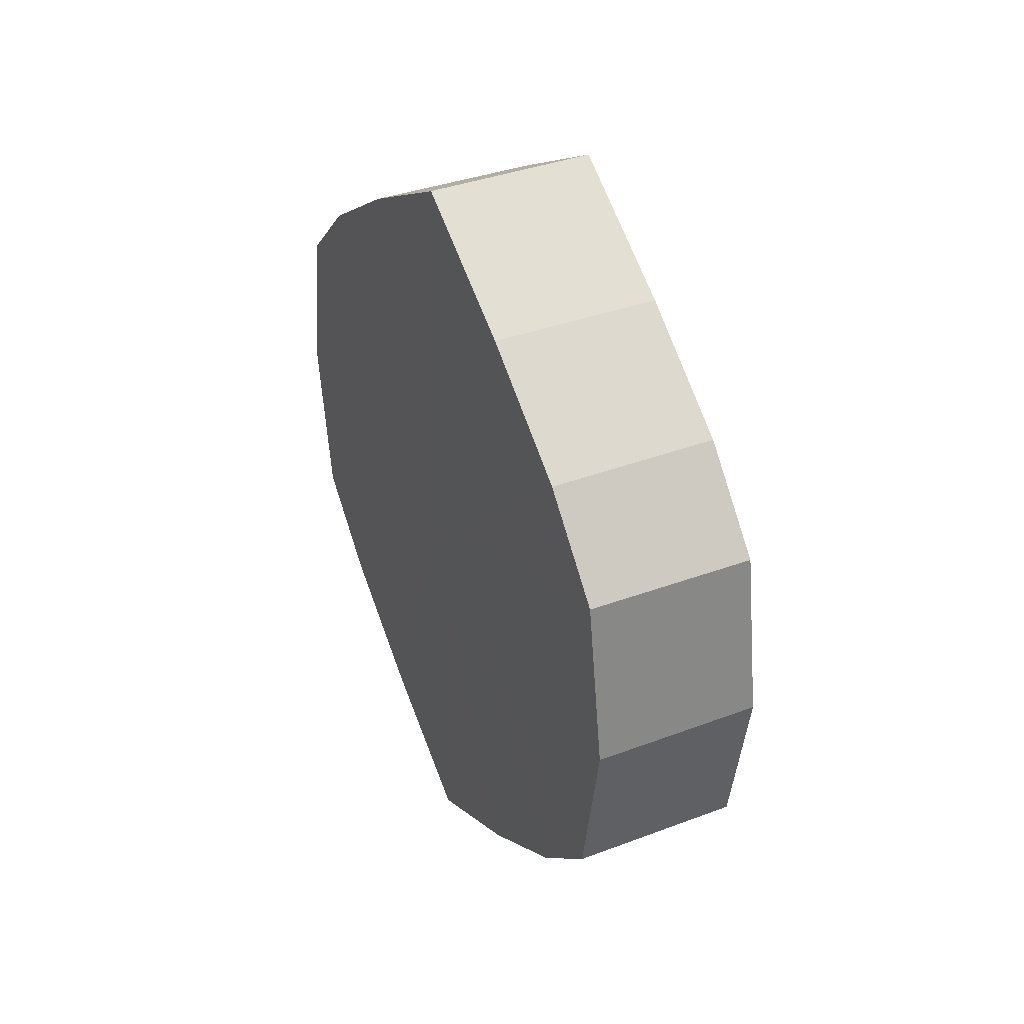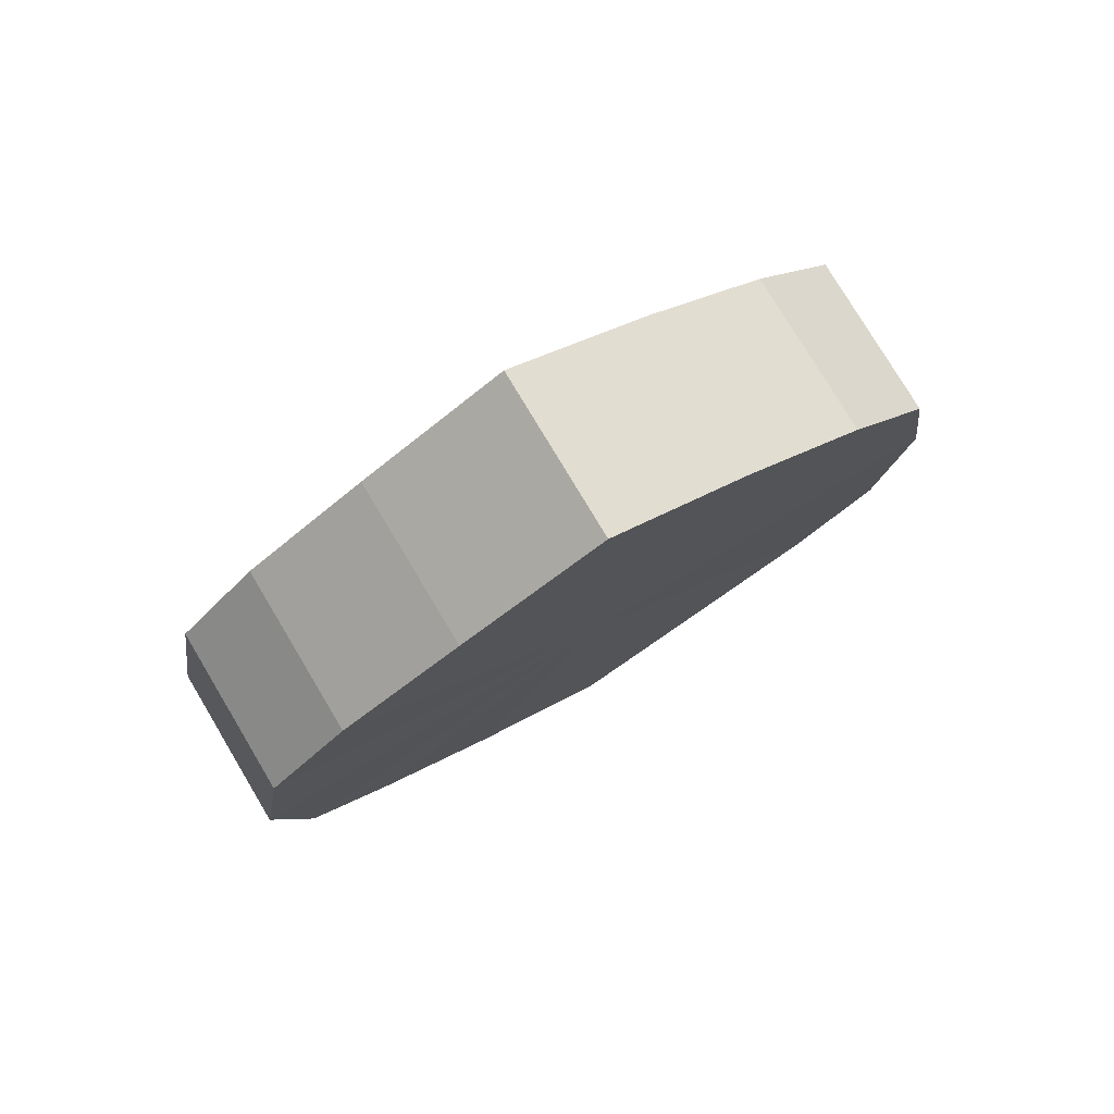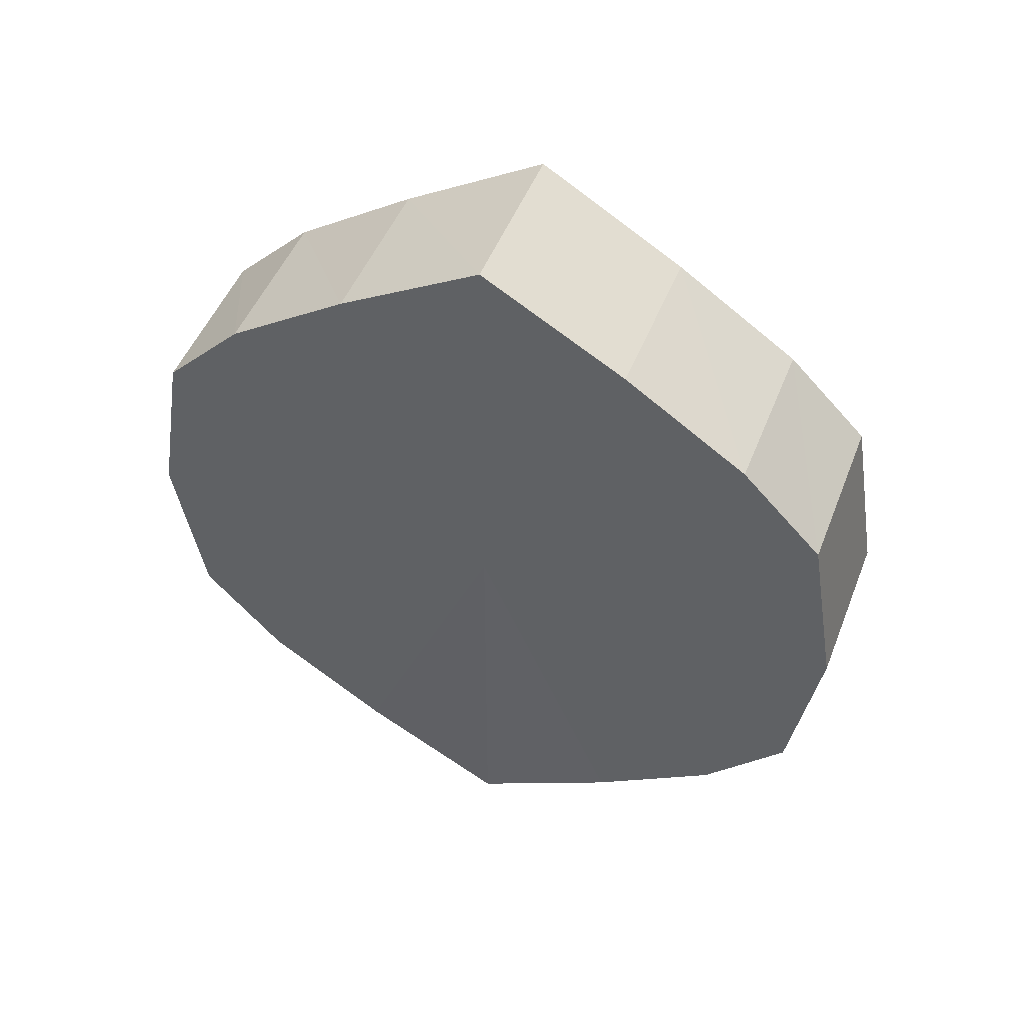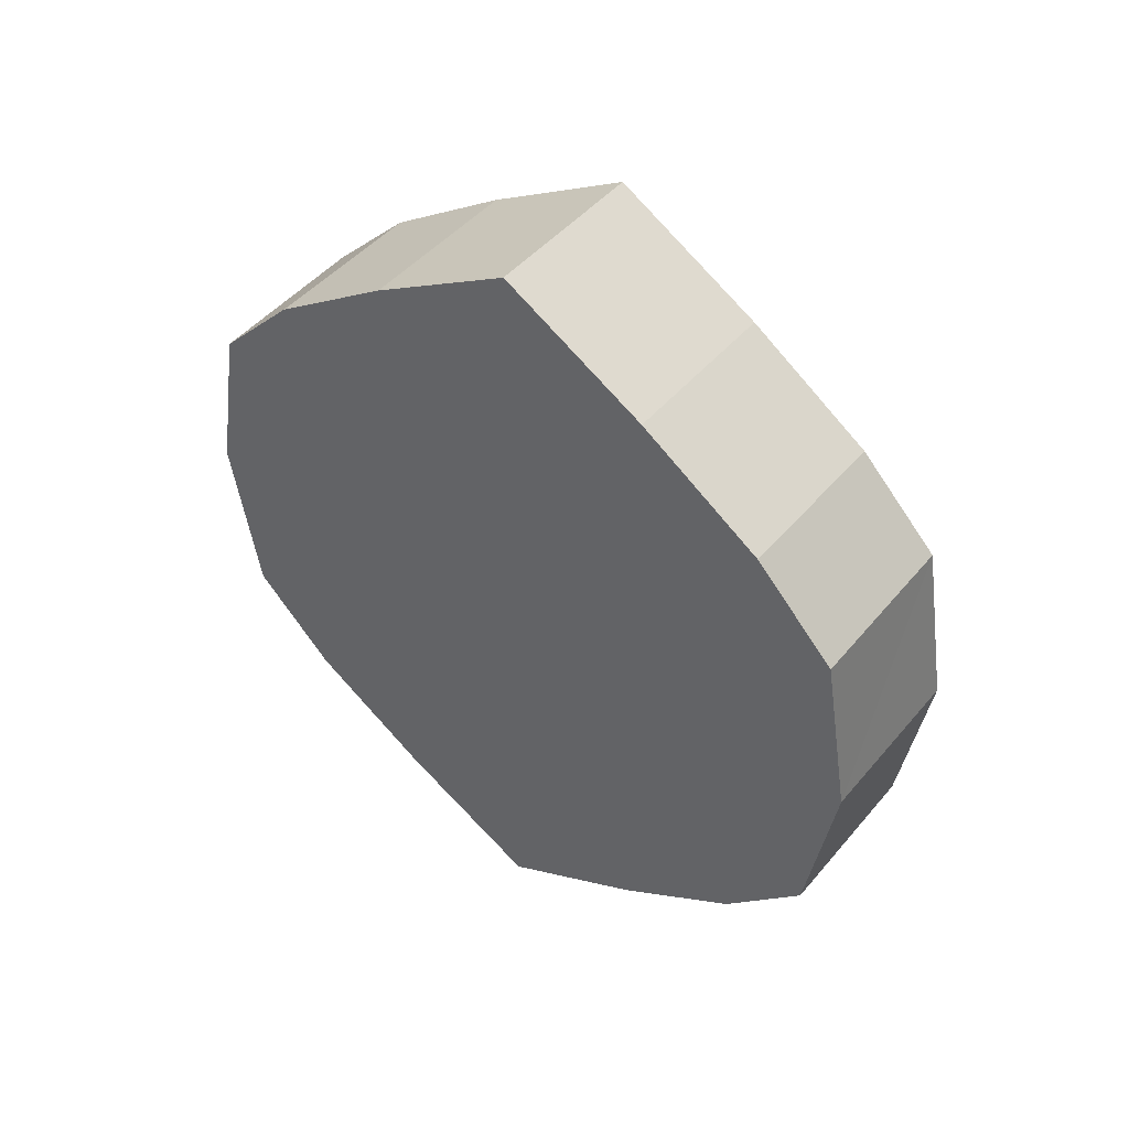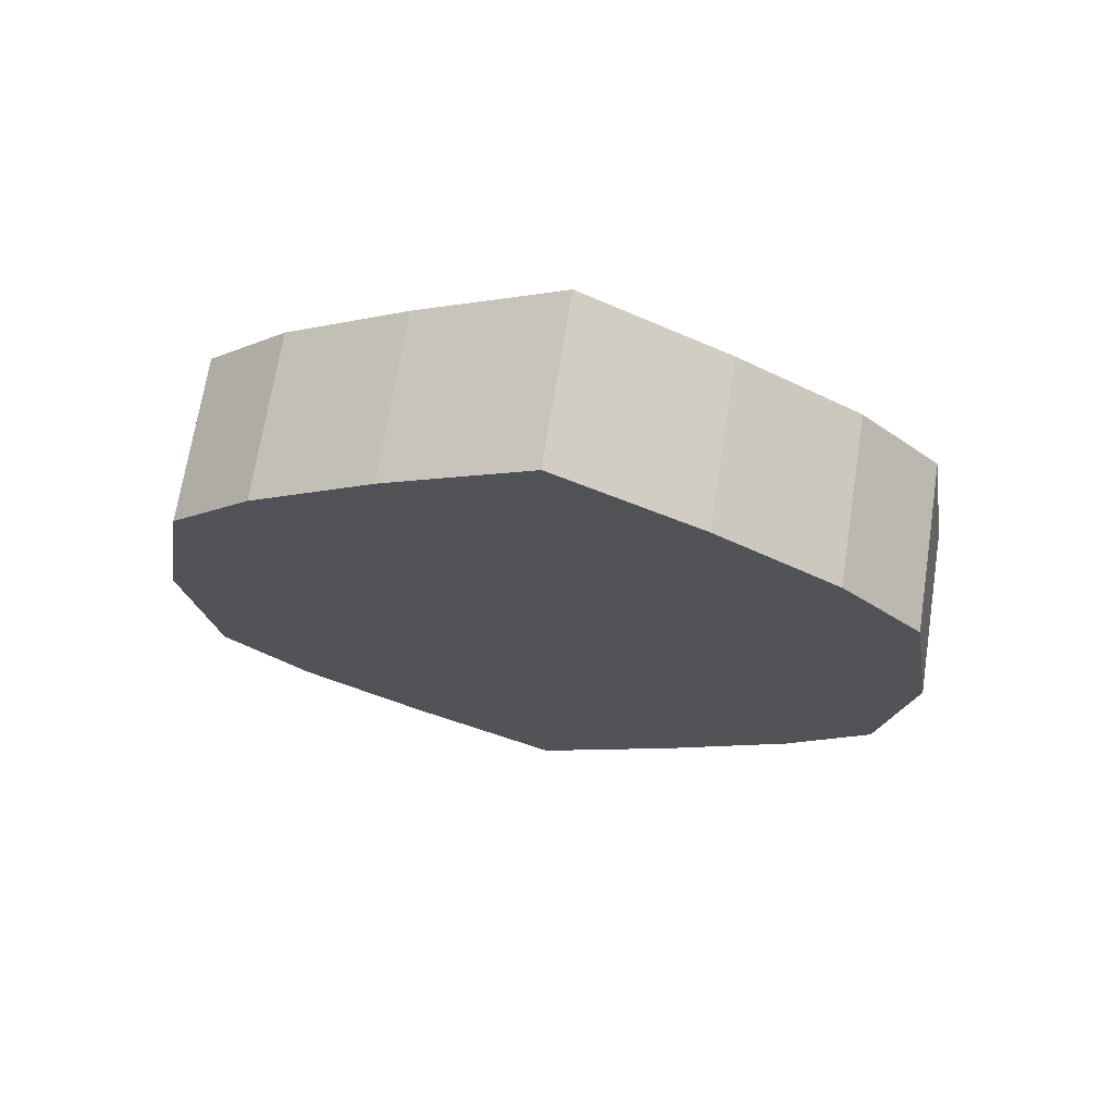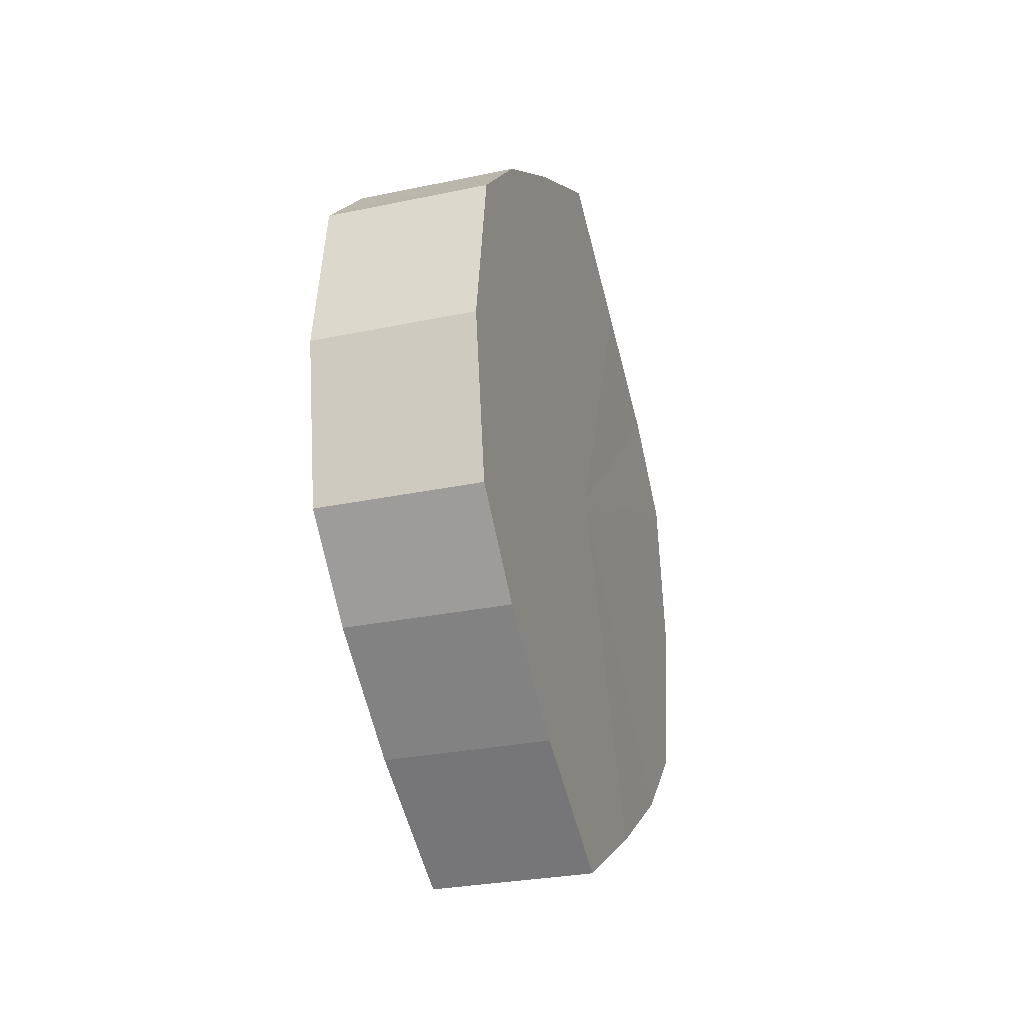
<metadata>
{"format":"obj","ext":"obj","renderer":"f3d","projection":"perspective","resolution":1024,"background":"white","views":[{"elev":38.7,"azim":-25.1,"up":"+Y"},{"elev":78.5,"azim":-120.8,"up":"+Y"},{"elev":48.9,"azim":-69.1,"up":"+Y"},{"elev":46.8,"azim":-52.9,"up":"+Y"},{"elev":69.3,"azim":-81.0,"up":"+Y"},{"elev":-29.1,"azim":17.3,"up":"+Y"}]}
</metadata>
<code>
o 3311
v 2254 1888 7.769
v 2254 1888 7.773
v 2254 1888 7.769
v 2254 1888 7.783
v 2254 1888 7.773
v 2254 1888 7.773
v 2254 1888 7.773
v 2254 1888 7.797
v 2254 1888 7.783
v 2254 1888 7.783
v 2254 1888 7.783
v 2254 1888 7.814
v 2254 1888 7.797
v 2254 1888 7.797
v 2254 1888 7.797
v 2254 1888 7.832
v 2254 1888 7.814
v 2254 1888 7.814
v 2254 1888 7.814
v 2254 1888 7.846
v 2254 1888 7.832
v 2254 1888 7.832
v 2254 1888 7.832
v 2254 1888 7.856
v 2254 1888 7.846
v 2254 1888 7.846
v 2254 1888 7.846
v 2254 1888 7.859
v 2254 1888 7.856
v 2254 1888 7.856
v 2254 1888 7.856
v 2254 1888 7.859
v 2254 1888 7.769
v 2254 1888 7.773
v 2254 1888 7.773
v 2254 1888 7.783
v 2254 1888 7.783
v 2254 1888 7.773
v 2254 1888 7.769
v 2254 1888 7.783
v 2254 1888 7.773
v 2254 1888 7.797
v 2254 1888 7.797
v 2254 1888 7.797
v 2254 1888 7.783
v 2254 1888 7.814
v 2254 1888 7.797
v 2254 1888 7.814
v 2254 1888 7.814
v 2254 1888 7.832
v 2254 1888 7.814
v 2254 1888 7.846
v 2254 1888 7.832
v 2254 1888 7.832
v 2254 1888 7.832
v 2254 1888 7.856
v 2254 1888 7.846
v 2254 1888 7.859
v 2254 1888 7.856
v 2254 1888 7.846
v 2254 1888 7.846
v 2254 1888 7.856
v 2254 1888 7.859
v 2254 1888 7.856
v 2254 1888 7.814
v 2254 1888 7.773
v 2254 1888 7.769
v 2254 1888 7.783
v 2254 1888 7.773
v 2254 1888 7.797
v 2254 1888 7.783
v 2254 1888 7.814
v 2254 1888 7.797
v 2254 1888 7.832
v 2254 1888 7.814
v 2254 1888 7.846
v 2254 1888 7.832
v 2254 1888 7.856
v 2254 1888 7.846
v 2254 1888 7.859
v 2254 1888 7.856
v 2254 1888 7.814
v 2254 1888 7.769
v 2254 1888 7.773
v 2254 1888 7.773
v 2254 1888 7.783
v 2254 1888 7.783
v 2254 1888 7.797
v 2254 1888 7.797
v 2254 1888 7.814
v 2254 1888 7.814
v 2254 1888 7.832
v 2254 1888 7.832
v 2254 1888 7.846
v 2254 1888 7.846
v 2254 1888 7.856
v 2254 1888 7.856
v 2254 1888 7.859
f 1 2 3
f 2 4 5
f 6 1 7
f 4 8 9
f 10 6 11
f 8 12 13
f 14 10 15
f 12 16 17
f 18 14 19
f 16 20 21
f 22 18 23
f 20 24 25
f 26 22 27
f 24 28 29
f 30 26 31
f 28 30 32
f 33 34 35
f 35 36 37
f 38 39 33
f 40 41 38
f 37 42 43
f 44 45 40
f 46 47 44
f 43 48 49
f 50 51 46
f 52 53 50
f 49 54 55
f 56 57 52
f 58 59 56
f 55 60 61
f 62 63 58
f 61 64 62
f 65 66 67
f 65 68 66
f 65 67 69
f 65 70 68
f 65 69 71
f 65 72 70
f 65 71 73
f 65 74 72
f 65 73 75
f 65 76 74
f 65 75 77
f 65 78 76
f 65 77 79
f 65 80 78
f 65 79 81
f 65 81 80
f 82 83 84
f 82 85 83
f 82 84 86
f 82 87 85
f 82 86 88
f 82 89 87
f 82 88 90
f 82 91 89
f 82 90 92
f 82 93 91
f 82 92 94
f 82 95 93
f 82 94 96
f 82 97 95
f 82 96 98
f 82 98 97

</code>
